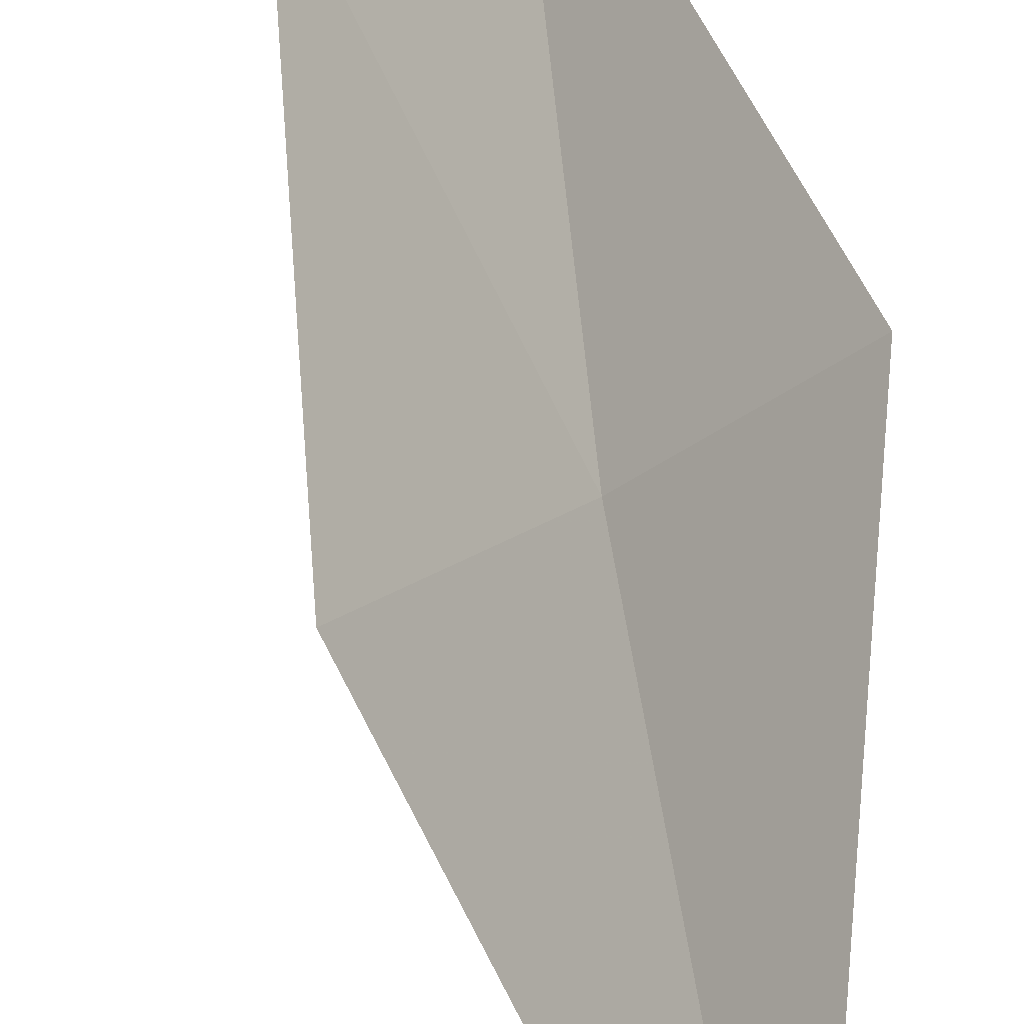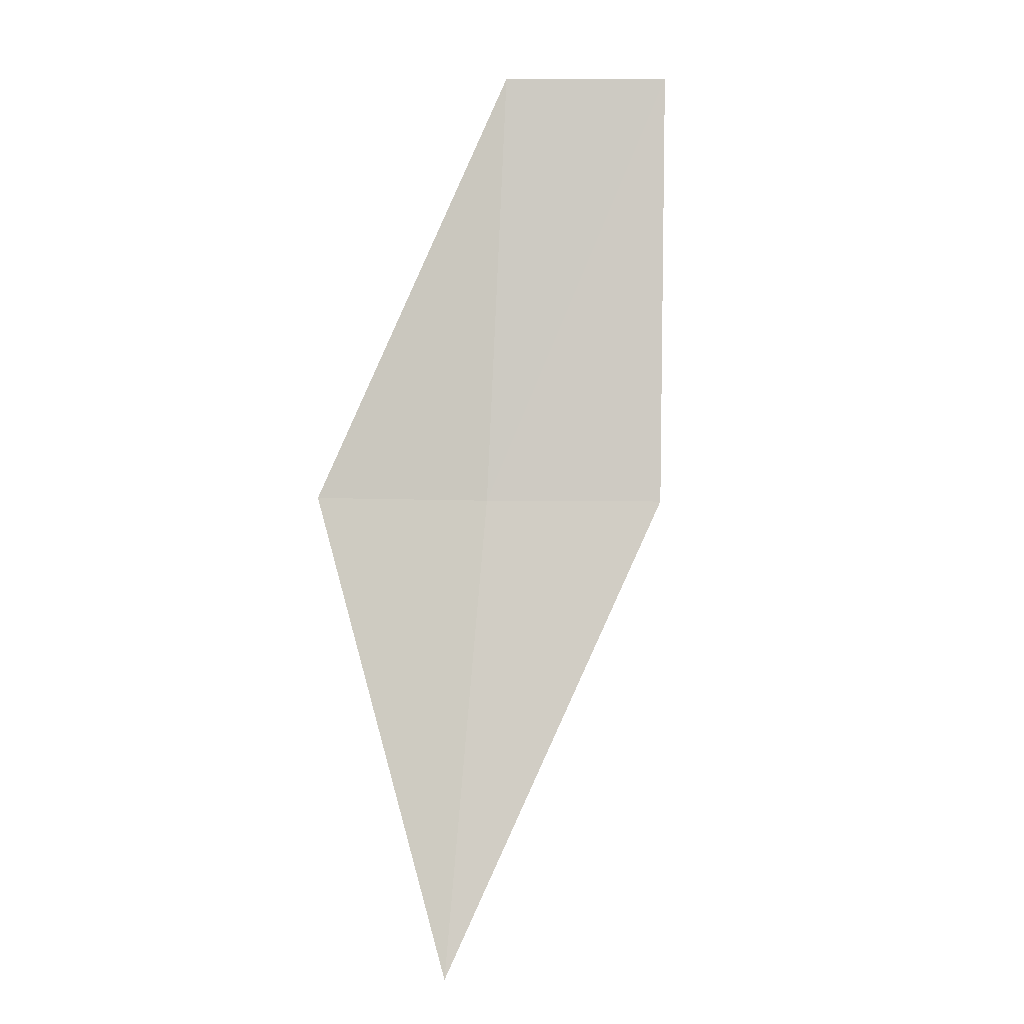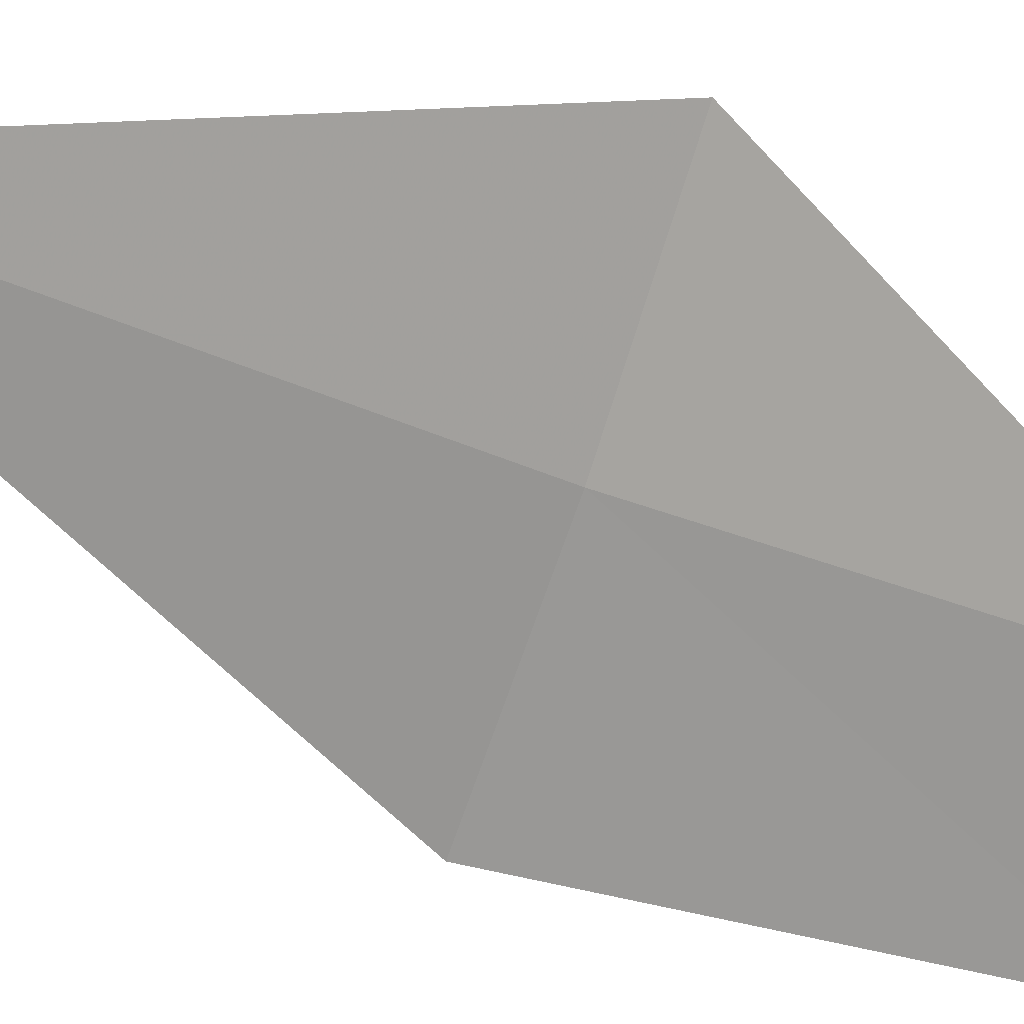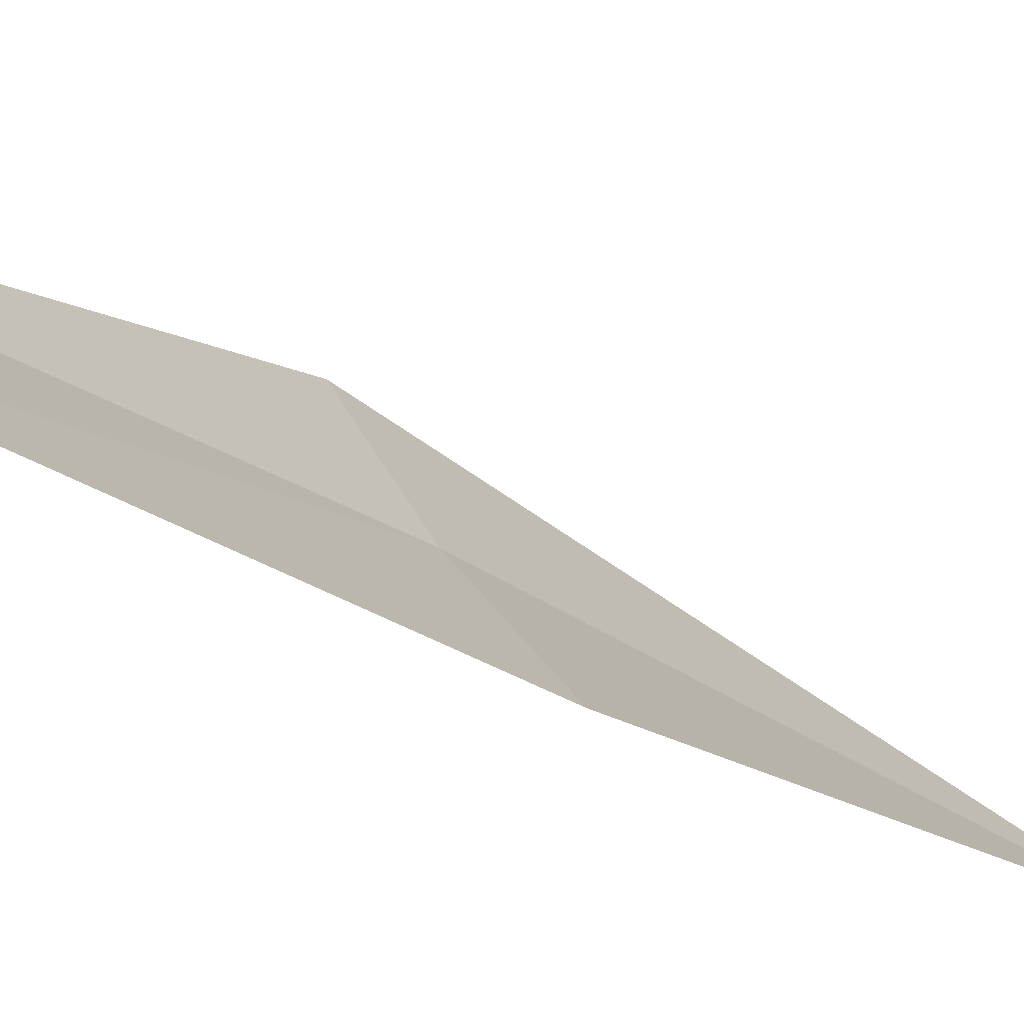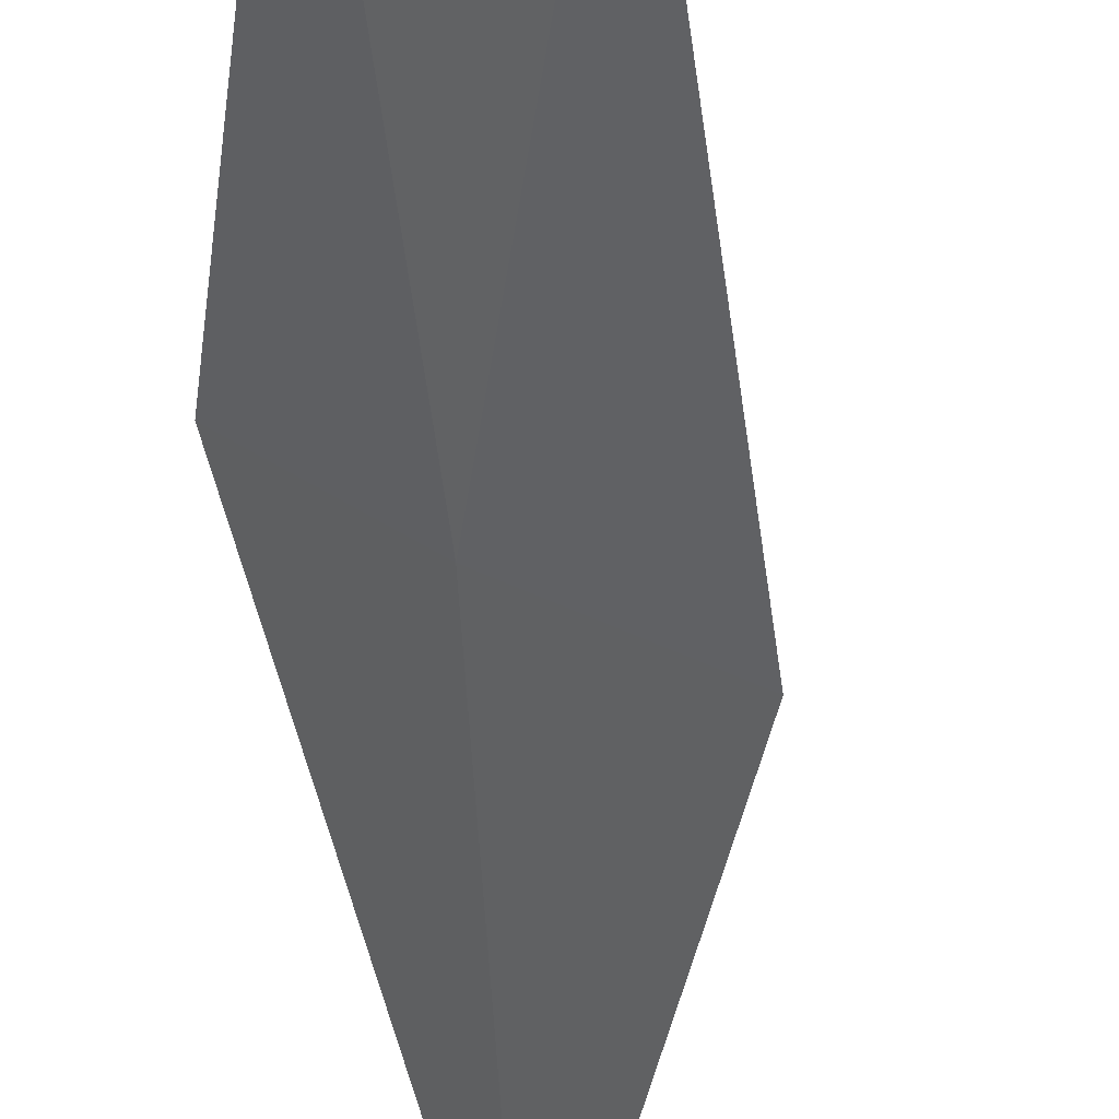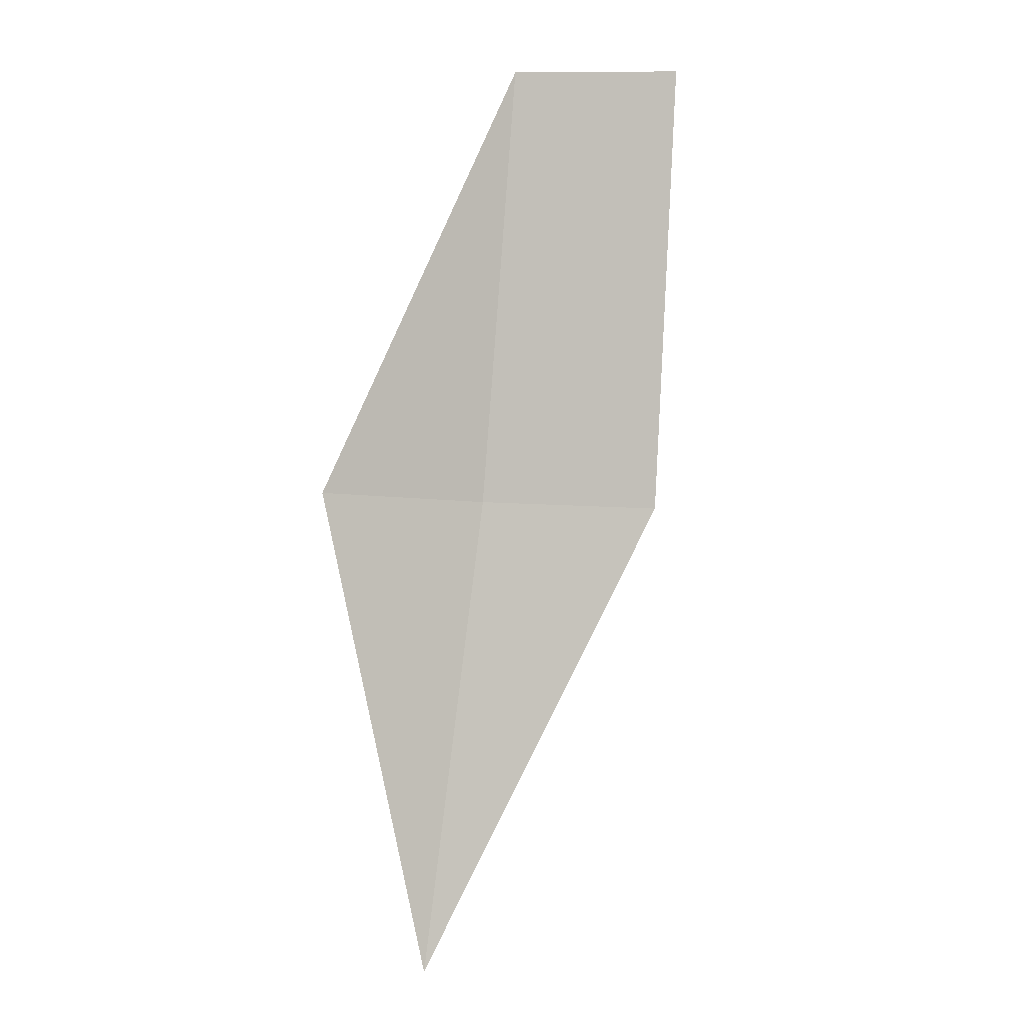
<metadata>
{"format":"obj","ext":"obj","renderer":"f3d","projection":"perspective","resolution":1024,"background":"white","views":[{"elev":54.9,"azim":-175.9,"up":"+Y"},{"elev":7.3,"azim":-40.0,"up":"+Z"},{"elev":-35.2,"azim":-117.5,"up":"+Y"},{"elev":-23.1,"azim":61.5,"up":"+Y"},{"elev":-48.9,"azim":16.7,"up":"+Y"},{"elev":11.4,"azim":-31.2,"up":"+Z"}]}
</metadata>
<code>
v 24.4 64.88 108.5
v 25.21 64.15 108.5
v 23.73 64.47 105.6
v 23.67 65.68 108.5
v 24.85 65.22 111.1
v 25.6 64.55 111.1
f 1 5 4
f 1 2 6
f 1 6 5
f 1 3 2
f 1 4 3

</code>
